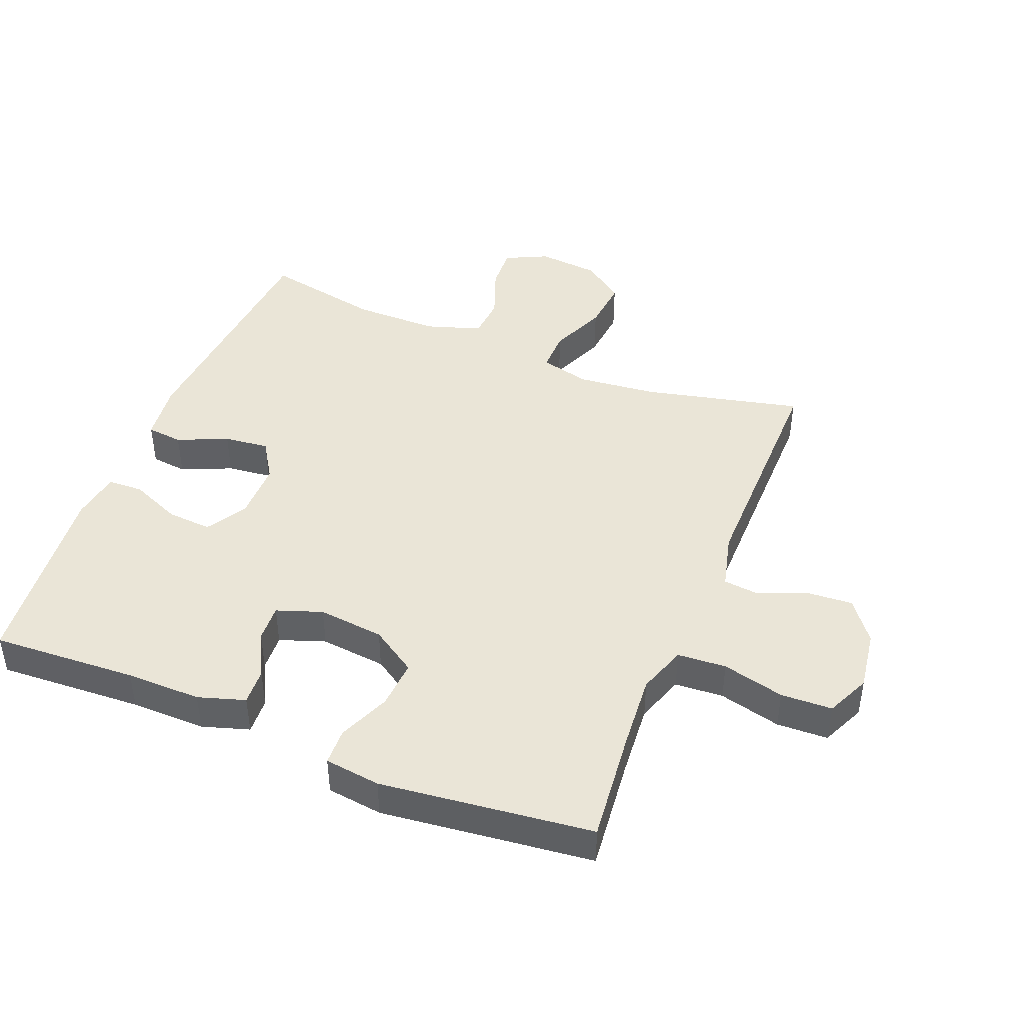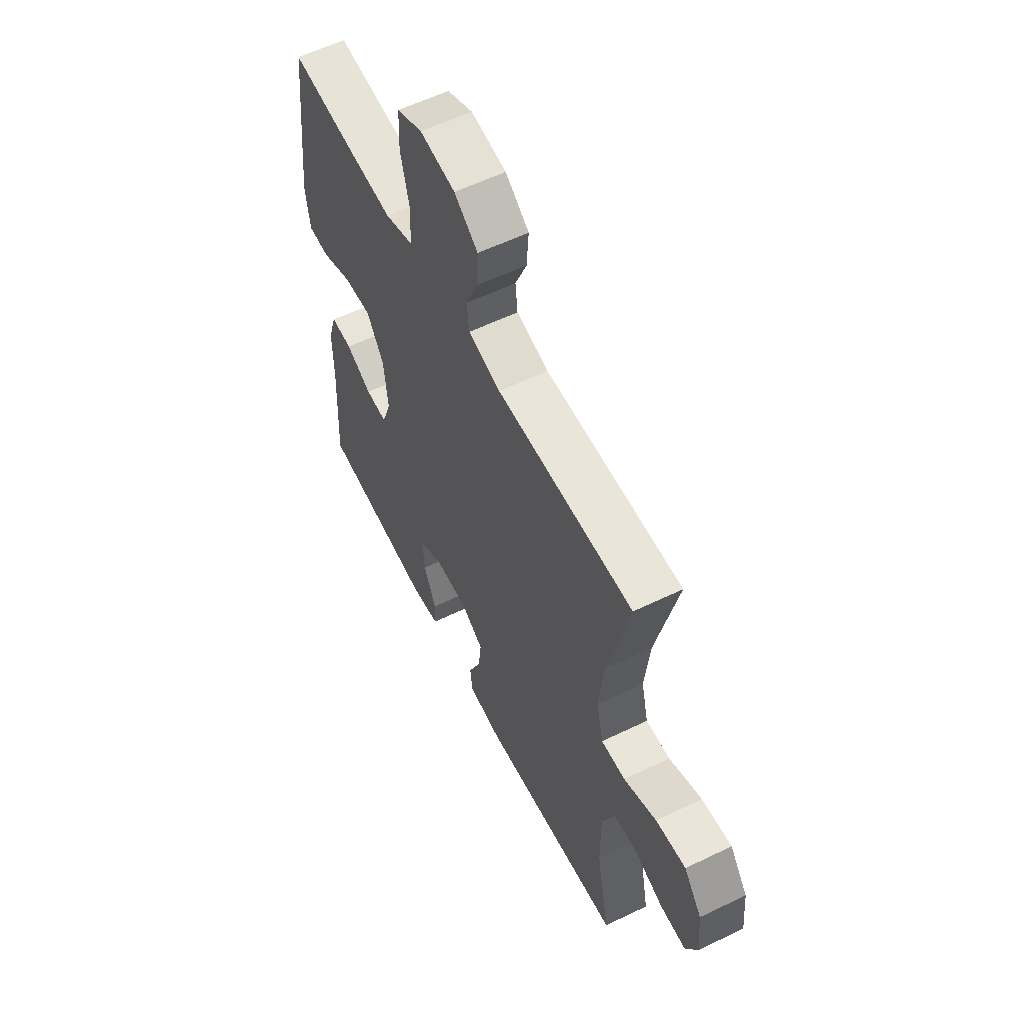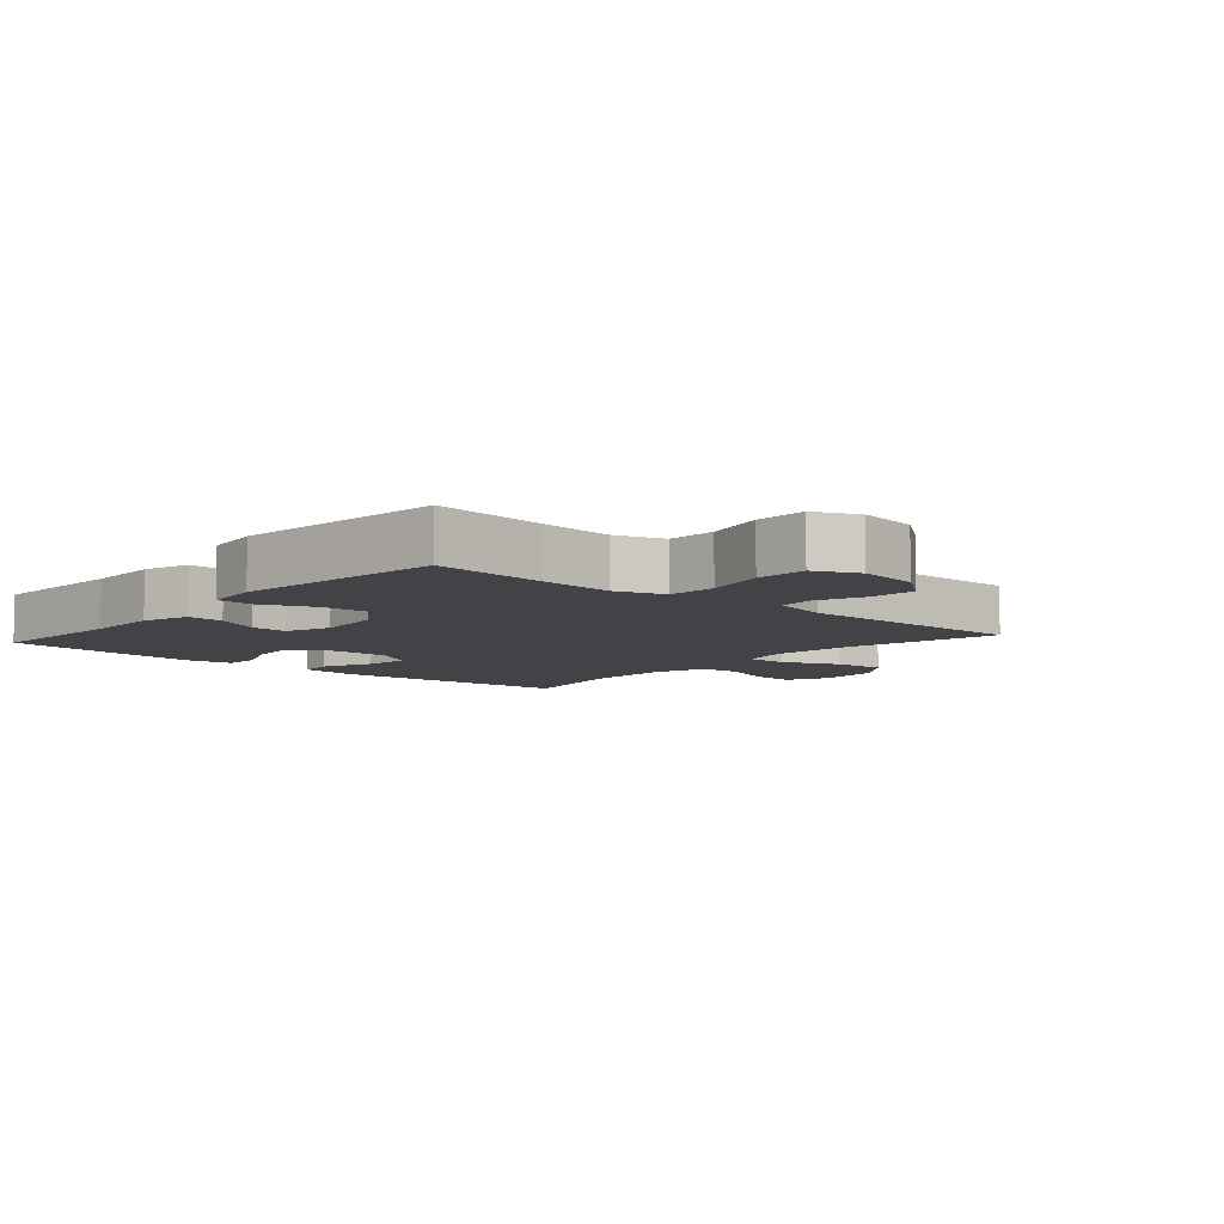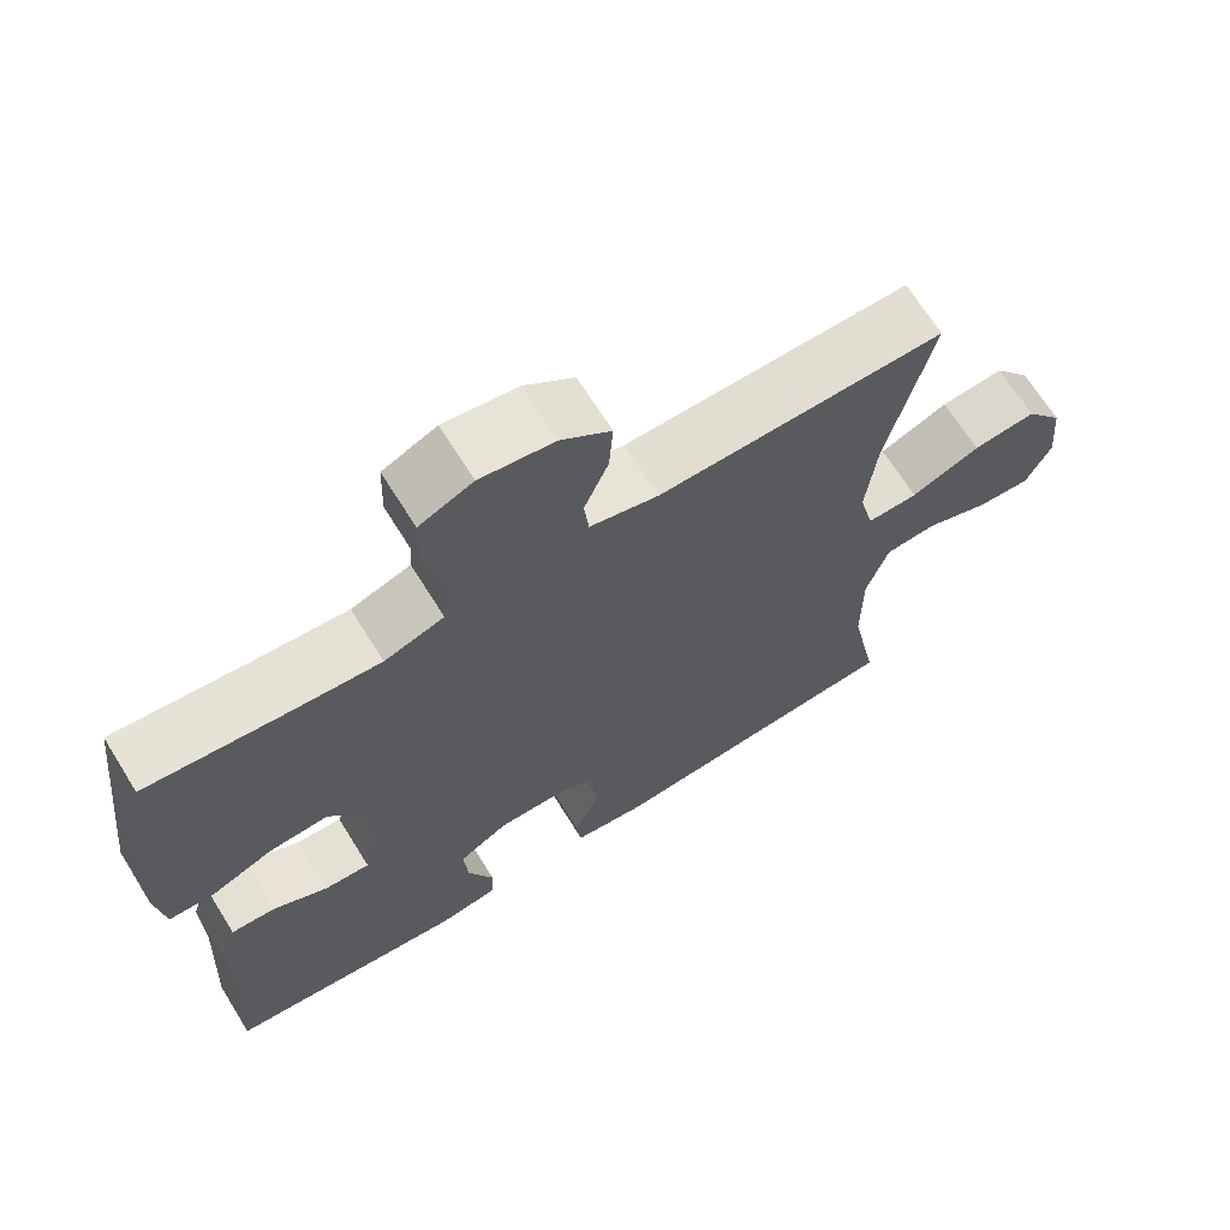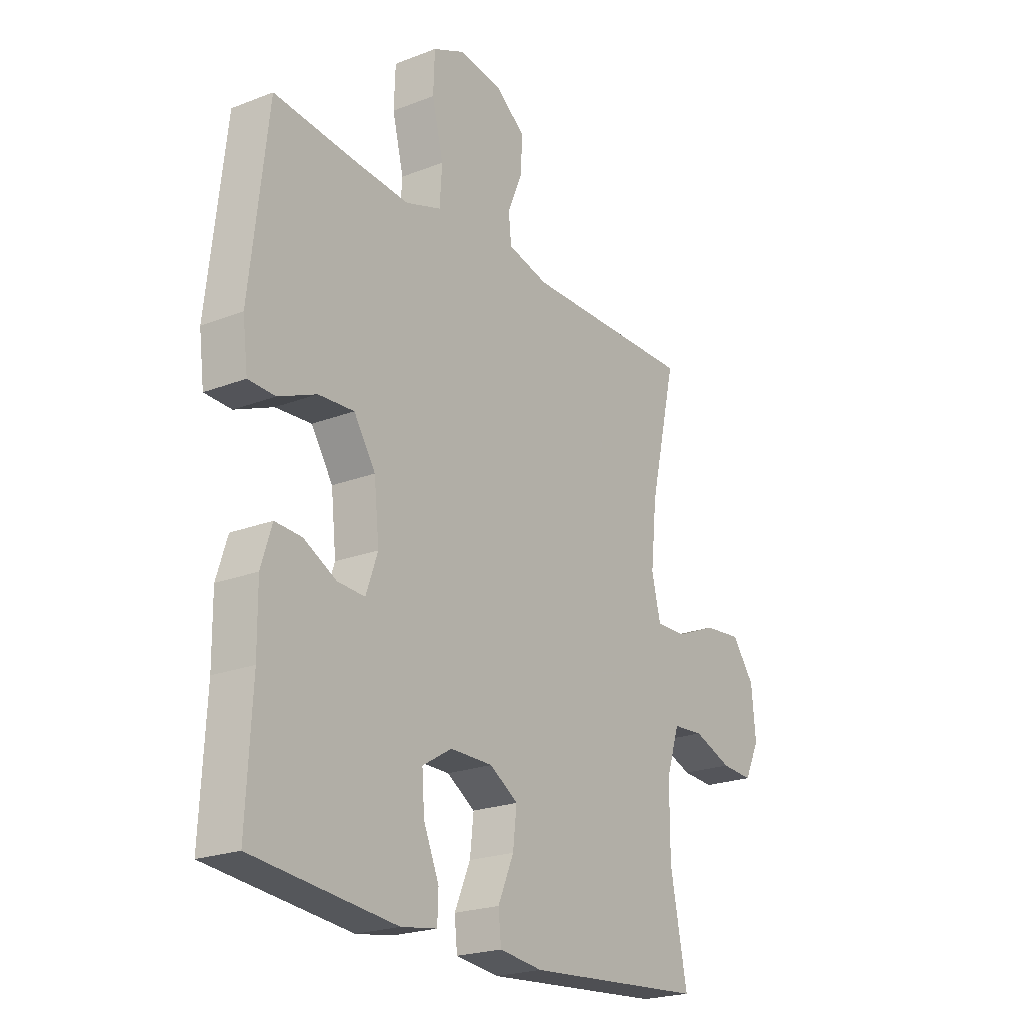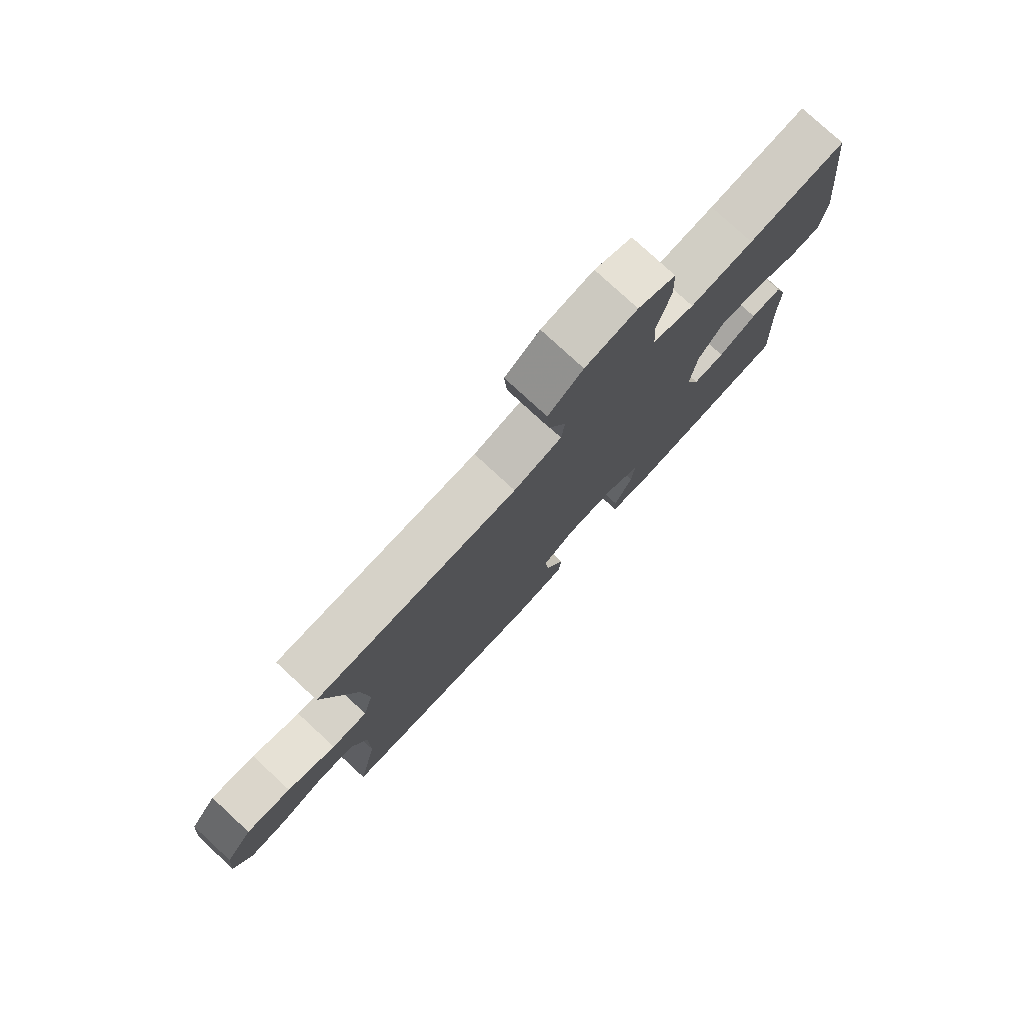
<metadata>
{"format":"obj","ext":"obj","renderer":"f3d","projection":"perspective","resolution":1024,"background":"white","views":[{"elev":44.3,"azim":-68.1,"up":"+Y"},{"elev":58.4,"azim":63.4,"up":"+Z"},{"elev":-7.5,"azim":-41.3,"up":"+Y"},{"elev":68.0,"azim":-31.9,"up":"+Z"},{"elev":-22.1,"azim":-55.9,"up":"+Z"},{"elev":78.4,"azim":132.7,"up":"+Z"}]}
</metadata>
<code>
v 0.5 0.07 -0.5
v 0.116 0.07 -0.531
v 0.024 0.07 -0.52
v 0.018 0.07 -0.464
v 0.052 0.07 -0.386
v 0.06 0.07 -0.316
v 0 0.07 -0.278
v -0.091 0.07 -0.278
v -0.154 0.07 -0.316
v -0.149 0.07 -0.386
v -0.116 0.07 -0.464
v -0.118 0.07 -0.519
v -0.195 0.07 -0.531
v -0.5 0.07 -0.5
v -0.488 0.07 -0.274
v -0.489 0.07 -0.157
v -0.466 0.07 -0.084
v -0.409 0.07 -0.087
v -0.339 0.07 -0.123
v -0.281 0.07 -0.126
v -0.256 0.07 -0.055
v -0.267 0.07 0.048
v -0.313 0.07 0.119
v -0.389 0.07 0.114
v -0.47 0.07 0.08
v -0.527 0.07 0.082
v -0.538 0.07 0.169
v -0.5 0.07 0.5
v -0.323 0.07 0.482
v -0.208 0.07 0.473
v -0.132 0.07 0.499
v -0.127 0.07 0.575
v -0.151 0.07 0.672
v -0.148 0.07 0.752
v -0.08 0.07 0.783
v 0.014 0.07 0.769
v 0.077 0.07 0.721
v 0.072 0.07 0.649
v 0.041 0.07 0.575
v 0.047 0.07 0.519
v 0.134 0.07 0.497
v 0.5 0.07 0.5
v 0.443 0.07 0.255
v 0.43 0.07 0.131
v 0.449 0.07 0.053
v 0.514 0.07 0.054
v 0.602 0.07 0.091
v 0.683 0.07 0.099
v 0.731 0.07 0.035
v 0.74 0.07 -0.062
v 0.708 0.07 -0.128
v 0.64 0.07 -0.124
v 0.558 0.07 -0.093
v 0.492 0.07 -0.098
v 0.464 0.07 -0.184
v 0.464 0.07 -0.316
v 0.5 0 -0.5
v 0.116 0 -0.531
v 0.024 0 -0.52
v 0.018 0 -0.464
v 0.052 0 -0.386
v 0.06 0 -0.316
v 0 0 -0.278
v -0.091 0 -0.278
v -0.154 0 -0.316
v -0.149 0 -0.386
v -0.116 0 -0.464
v -0.118 0 -0.519
v -0.195 0 -0.531
v -0.5 0 -0.5
v -0.488 0 -0.274
v -0.489 0 -0.157
v -0.466 0 -0.084
v -0.409 0 -0.087
v -0.339 0 -0.123
v -0.281 0 -0.126
v -0.256 0 -0.055
v -0.267 0 0.048
v -0.313 0 0.119
v -0.389 0 0.114
v -0.47 0 0.08
v -0.527 0 0.082
v -0.538 0 0.169
v -0.5 0 0.5
v -0.323 0 0.482
v -0.208 0 0.473
v -0.132 0 0.499
v -0.127 0 0.575
v -0.151 0 0.672
v -0.148 0 0.752
v -0.08 0 0.783
v 0.014 0 0.769
v 0.077 0 0.721
v 0.072 0 0.649
v 0.041 0 0.575
v 0.047 0 0.519
v 0.134 0 0.497
v 0.5 0 0.5
v 0.443 0 0.255
v 0.43 0 0.131
v 0.449 0 0.053
v 0.514 0 0.054
v 0.602 0 0.091
v 0.683 0 0.099
v 0.731 0 0.035
v 0.74 0 -0.062
v 0.708 0 -0.128
v 0.64 0 -0.124
v 0.558 0 -0.093
v 0.492 0 -0.098
v 0.464 0 -0.184
v 0.464 0 -0.316
f 51 52 53
f 50 51 53
f 49 50 53
f 48 49 53
f 47 48 53
f 46 47 53
f 45 46 53 54
f 41 42 43
f 40 41 43 44
f 37 38 39
f 36 37 39
f 35 36 39
f 34 35 39
f 33 34 39
f 32 33 39
f 31 32 39 40
f 40 44 45
f 31 40 45
f 30 31 45
f 27 28 29
f 26 27 29
f 25 26 29
f 24 25 29
f 23 24 29 30
f 17 18 19
f 16 17 19
f 15 16 19
f 15 19 20
f 14 15 20
f 13 14 20
f 12 13 20
f 11 12 20
f 10 11 20
f 9 10 20 21
f 3 4 5
f 2 3 5
f 1 2 5
f 56 1 5
f 55 56 5 6
f 55 6 7
f 54 55 7
f 45 54 7
f 30 45 7
f 23 30 7
f 22 23 7
f 8 9 21 22
f 7 8 22
f 109 108 107
f 109 107 106
f 109 106 105
f 109 105 104
f 109 104 103
f 109 103 102
f 110 109 102 101
f 99 98 97
f 100 99 97 96
f 95 94 93
f 95 93 92
f 95 92 91
f 95 91 90
f 95 90 89
f 95 89 88
f 96 95 88 87
f 101 100 96
f 101 96 87
f 101 87 86
f 85 84 83
f 85 83 82
f 85 82 81
f 85 81 80
f 86 85 80 79
f 75 74 73
f 75 73 72
f 75 72 71
f 76 75 71
f 76 71 70
f 76 70 69
f 76 69 68
f 76 68 67
f 76 67 66
f 77 76 66 65
f 61 60 59
f 61 59 58
f 61 58 57
f 61 57 112
f 62 61 112 111
f 63 62 111
f 63 111 110
f 63 110 101
f 63 101 86
f 63 86 79
f 63 79 78
f 78 77 65 64
f 78 64 63
f 1 57 58 2
f 2 58 59 3
f 3 59 60 4
f 4 60 61 5
f 5 61 62 6
f 6 62 63 7
f 7 63 64 8
f 8 64 65 9
f 9 65 66 10
f 10 66 67 11
f 11 67 68 12
f 12 68 69 13
f 13 69 70 14
f 14 70 71 15
f 15 71 72 16
f 16 72 73 17
f 17 73 74 18
f 18 74 75 19
f 19 75 76 20
f 20 76 77 21
f 21 77 78 22
f 22 78 79 23
f 23 79 80 24
f 24 80 81 25
f 25 81 82 26
f 26 82 83 27
f 27 83 84 28
f 28 84 85 29
f 29 85 86 30
f 30 86 87 31
f 31 87 88 32
f 32 88 89 33
f 33 89 90 34
f 34 90 91 35
f 35 91 92 36
f 36 92 93 37
f 37 93 94 38
f 38 94 95 39
f 39 95 96 40
f 40 96 97 41
f 41 97 98 42
f 42 98 99 43
f 43 99 100 44
f 44 100 101 45
f 45 101 102 46
f 46 102 103 47
f 47 103 104 48
f 48 104 105 49
f 49 105 106 50
f 50 106 107 51
f 51 107 108 52
f 52 108 109 53
f 53 109 110 54
f 54 110 111 55
f 55 111 112 56
f 56 112 57 1

</code>
